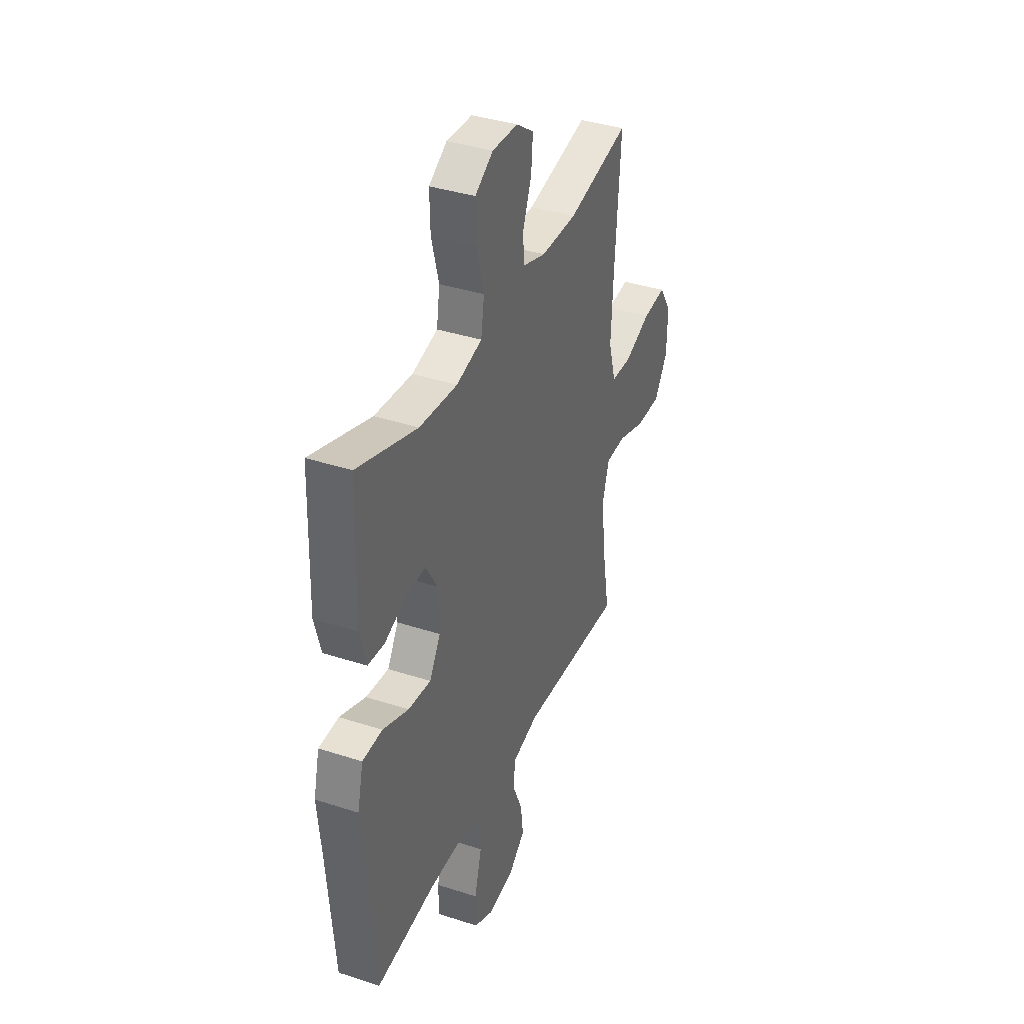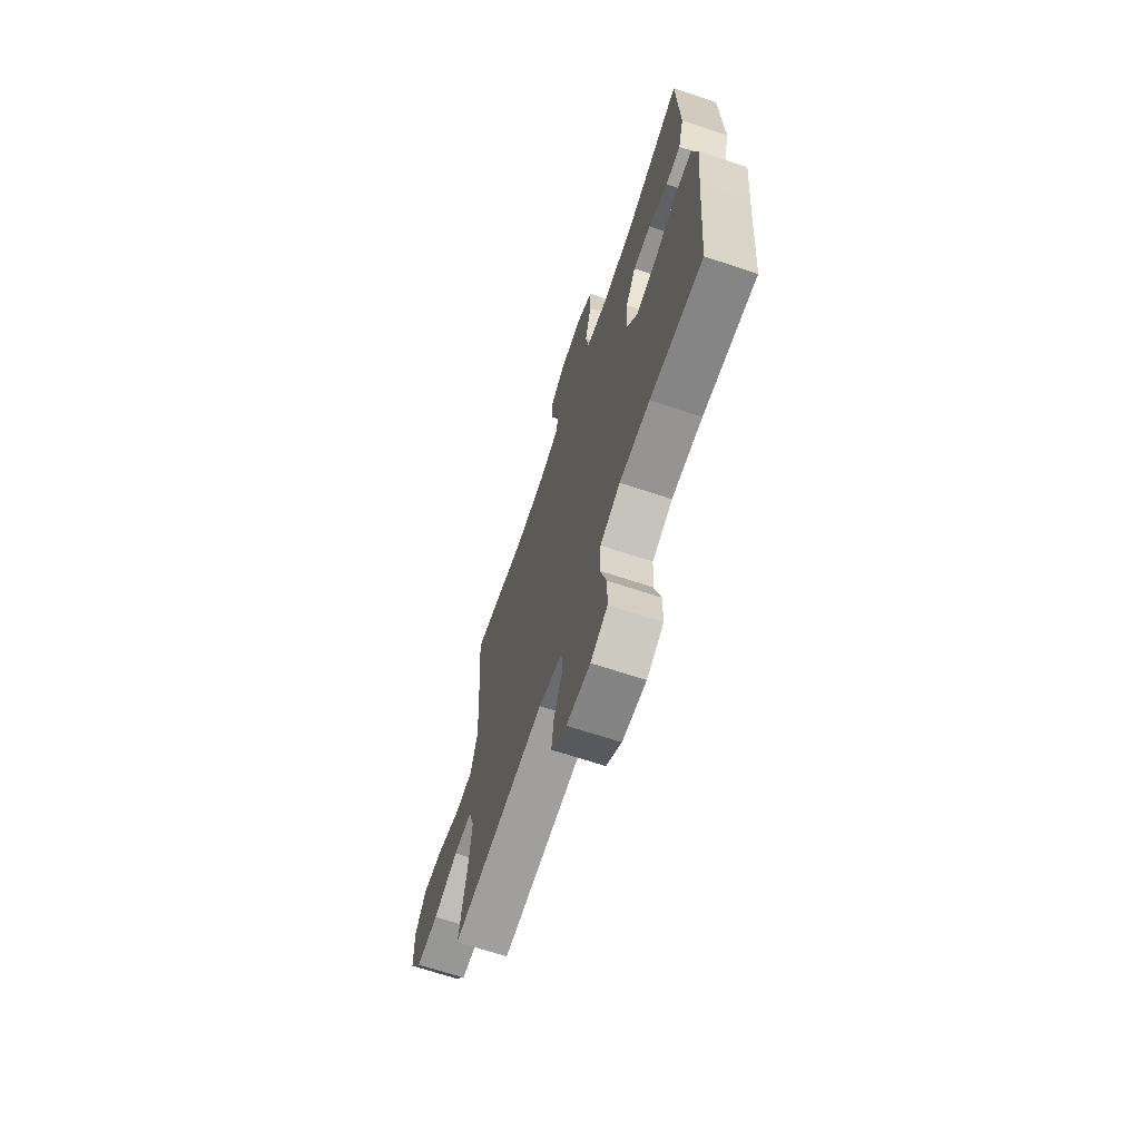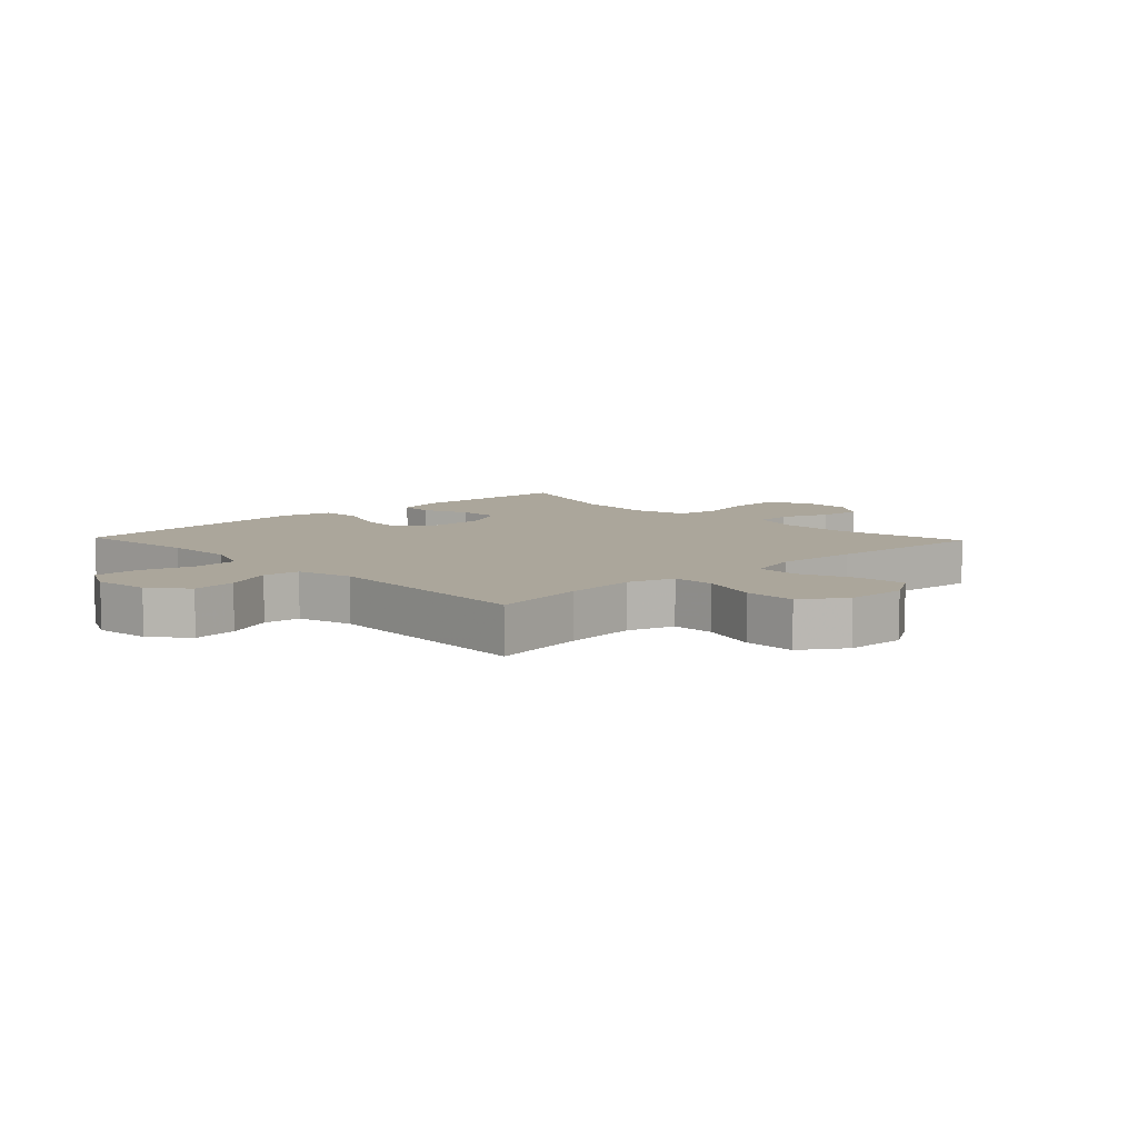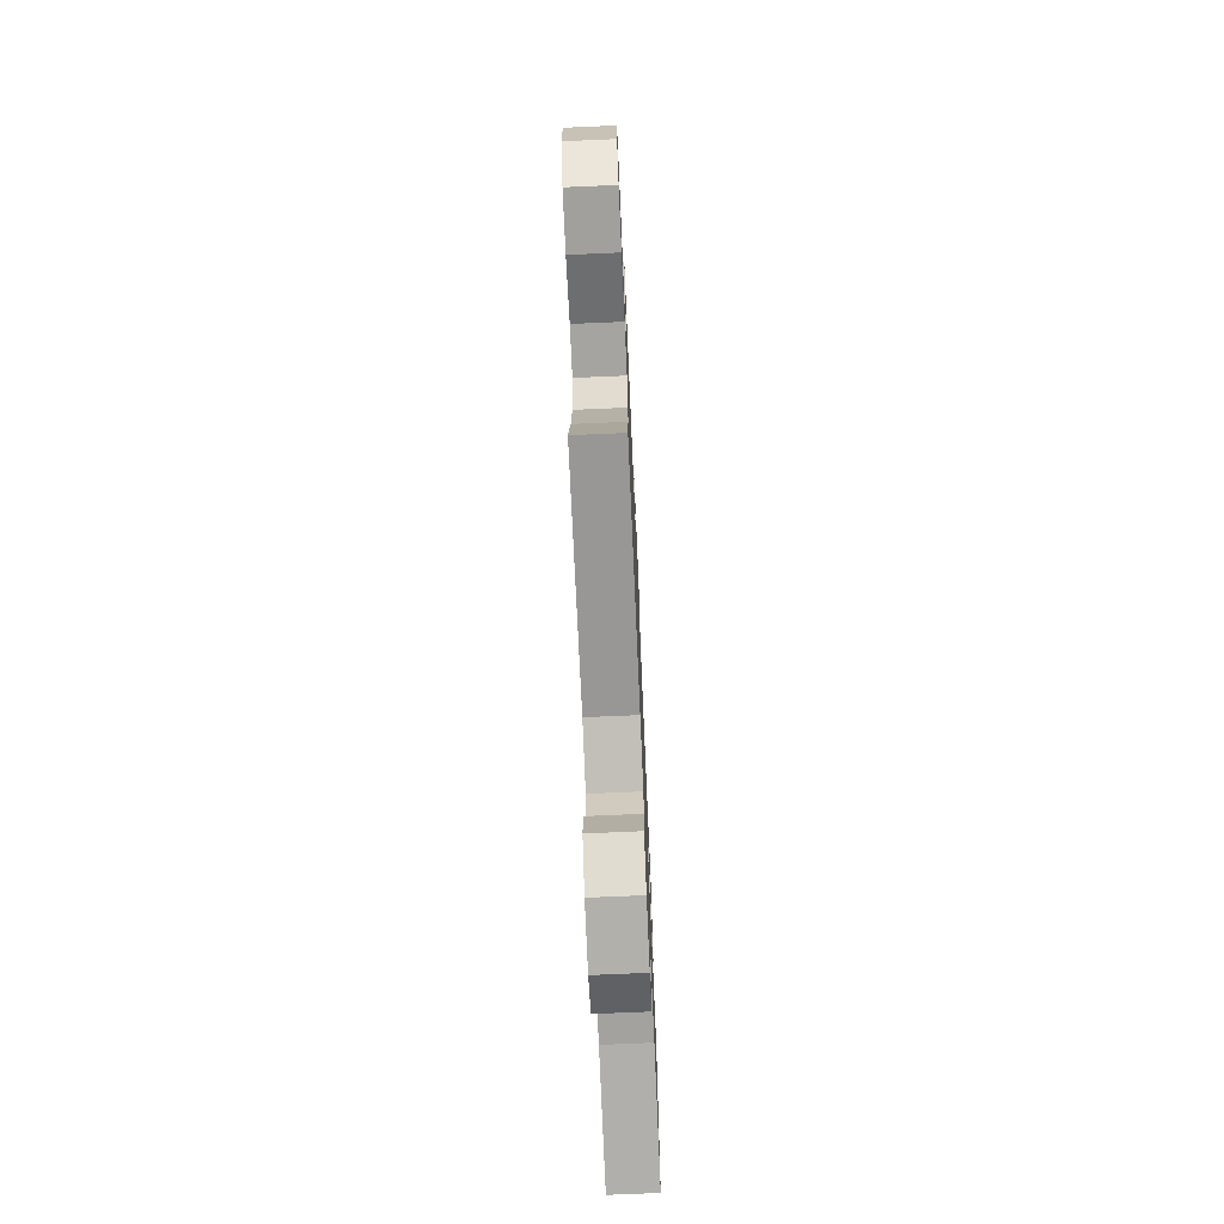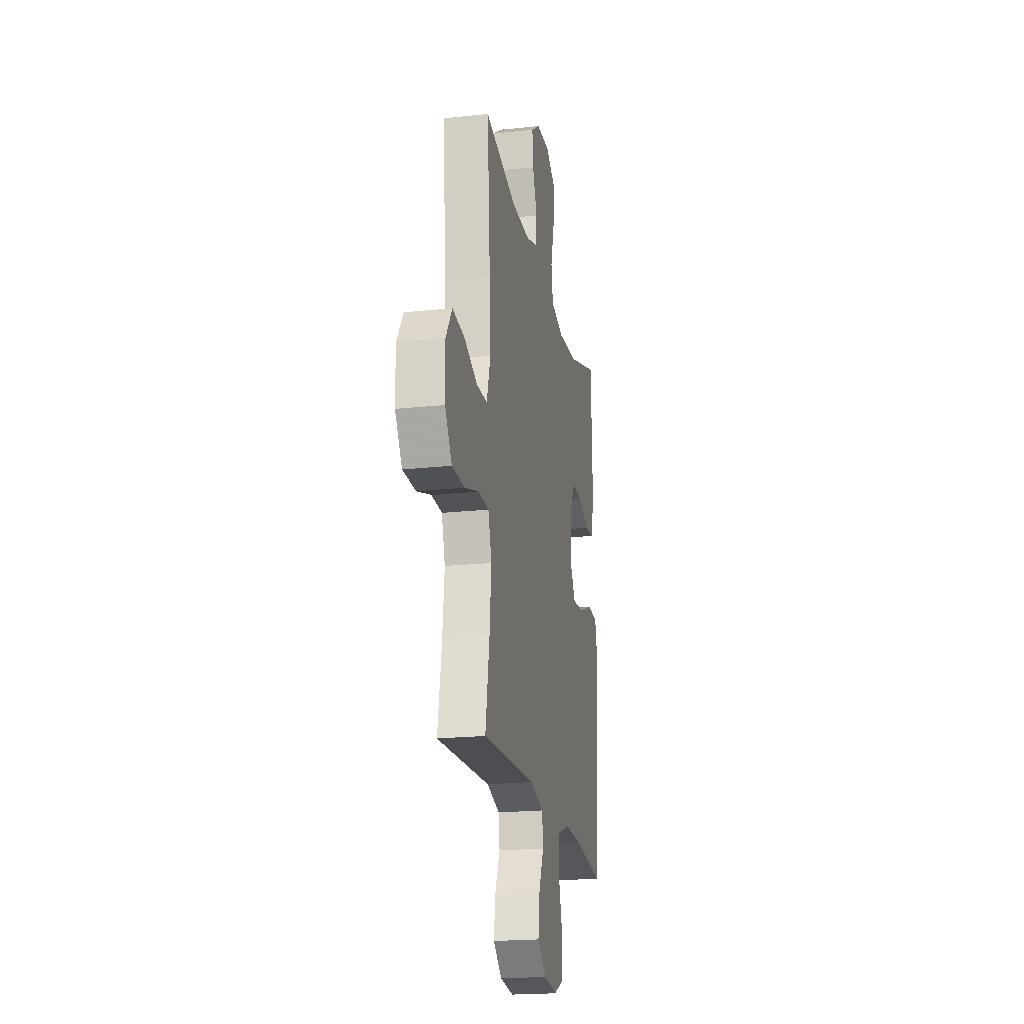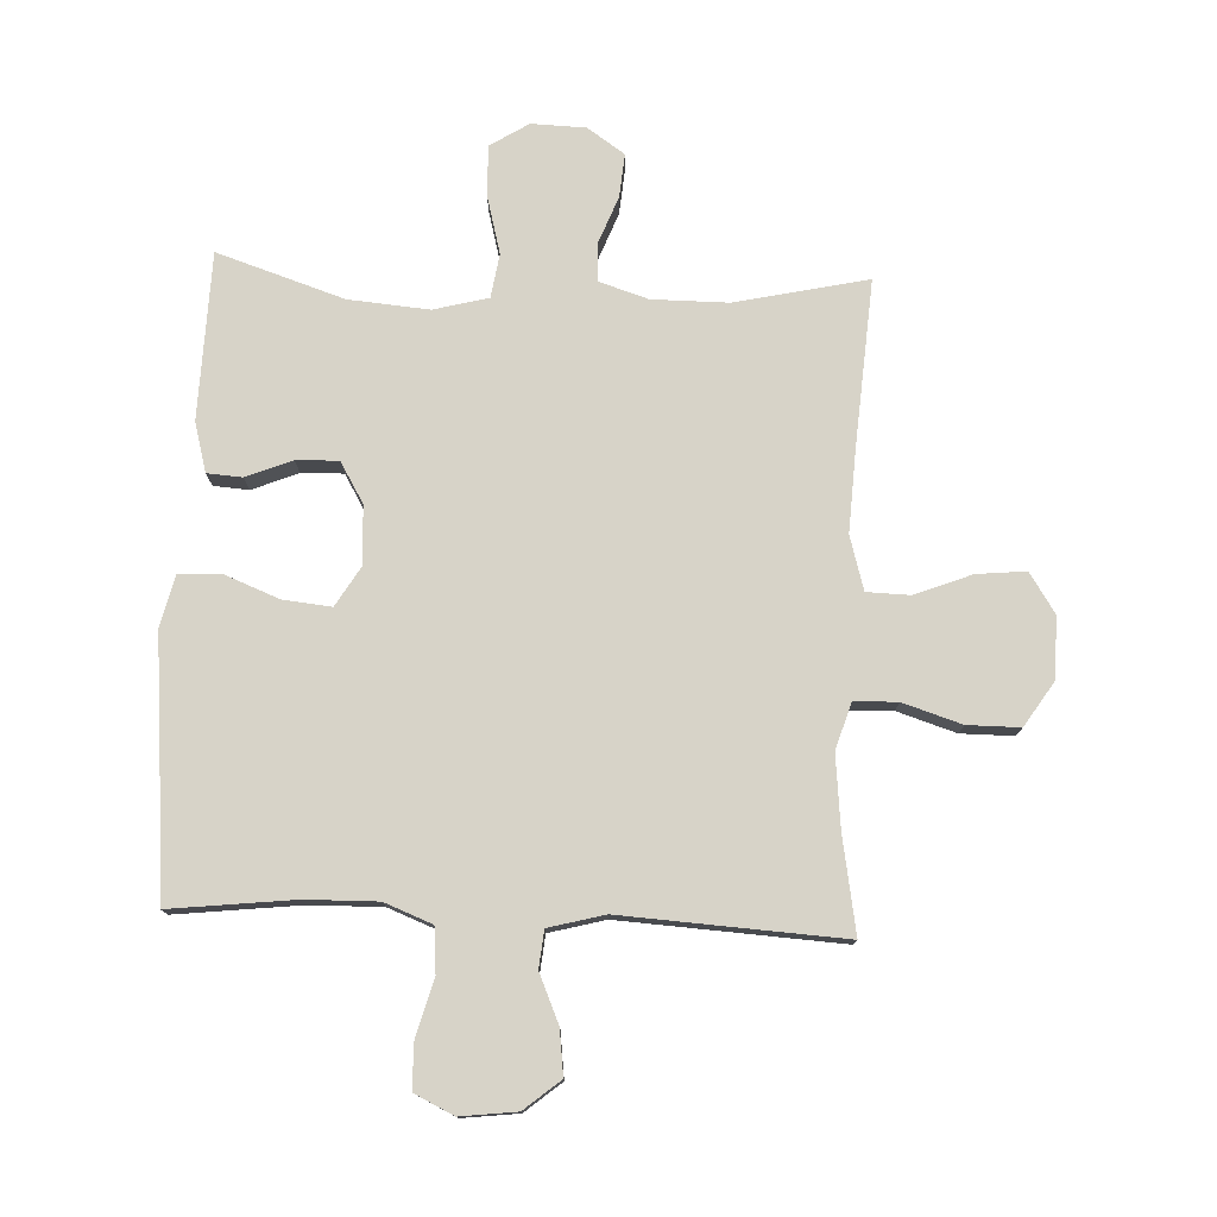
<metadata>
{"format":"obj","ext":"obj","renderer":"f3d","projection":"perspective","resolution":1024,"background":"white","views":[{"elev":37.6,"azim":112.6,"up":"+Z"},{"elev":-68.1,"azim":71.7,"up":"+Z"},{"elev":7.9,"azim":-133.5,"up":"+Y"},{"elev":-71.6,"azim":-87.5,"up":"+Z"},{"elev":-20.5,"azim":-79.0,"up":"+Z"},{"elev":77.0,"azim":-177.5,"up":"+Y"}]}
</metadata>
<code>
v 0.5 0.07 0.5
v 0.508 0.07 0.231
v 0.486 0.07 0.151
v 0.429 0.07 0.147
v 0.355 0.07 0.177
v 0.287 0.07 0.179
v 0.248 0.07 0.113
v 0.244 0.07 0.018
v 0.282 0.07 -0.045
v 0.36 0.07 -0.037
v 0.449 0.07 -0.002
v 0.517 0.07 -0.005
v 0.537 0.07 -0.089
v 0.524 0.07 -0.22
v 0.5 0.07 -0.5
v 0.299 0.07 -0.477
v 0.183 0.07 -0.475
v 0.106 0.07 -0.505
v 0.1 0.07 -0.577
v 0.125 0.07 -0.668
v 0.124 0.07 -0.742
v 0.06 0.07 -0.773
v -0.031 0.07 -0.762
v -0.089 0.07 -0.714
v -0.08 0.07 -0.641
v -0.046 0.07 -0.563
v -0.052 0.07 -0.503
v -0.142 0.07 -0.479
v -0.5 0.07 -0.5
v -0.473 0.07 -0.345
v -0.461 0.07 -0.228
v -0.484 0.07 -0.153
v -0.554 0.07 -0.151
v -0.649 0.07 -0.181
v -0.734 0.07 -0.181
v -0.78 0.07 -0.11
v -0.782 0.07 -0.011
v -0.74 0.07 0.054
v -0.66 0.07 0.046
v -0.569 0.07 0.01
v -0.499 0.07 0.012
v -0.474 0.07 0.099
v -0.481 0.07 0.233
v -0.5 0.07 0.5
v -0.287 0.07 0.453
v -0.164 0.07 0.453
v -0.085 0.07 0.478
v -0.081 0.07 0.538
v -0.111 0.07 0.616
v -0.117 0.07 0.686
v -0.057 0.07 0.727
v 0.031 0.07 0.73
v 0.093 0.07 0.691
v 0.091 0.07 0.61
v 0.066 0.07 0.516
v 0.077 0.07 0.445
v 0.165 0.07 0.422
v 0.295 0.07 0.433
v 0.5 0 0.5
v 0.508 0 0.231
v 0.486 0 0.151
v 0.429 0 0.147
v 0.355 0 0.177
v 0.287 0 0.179
v 0.248 0 0.113
v 0.244 0 0.018
v 0.282 0 -0.045
v 0.36 0 -0.037
v 0.449 0 -0.002
v 0.517 0 -0.005
v 0.537 0 -0.089
v 0.524 0 -0.22
v 0.5 0 -0.5
v 0.299 0 -0.477
v 0.183 0 -0.475
v 0.106 0 -0.505
v 0.1 0 -0.577
v 0.125 0 -0.668
v 0.124 0 -0.742
v 0.06 0 -0.773
v -0.031 0 -0.762
v -0.089 0 -0.714
v -0.08 0 -0.641
v -0.046 0 -0.563
v -0.052 0 -0.503
v -0.142 0 -0.479
v -0.5 0 -0.5
v -0.473 0 -0.345
v -0.461 0 -0.228
v -0.484 0 -0.153
v -0.554 0 -0.151
v -0.649 0 -0.181
v -0.734 0 -0.181
v -0.78 0 -0.11
v -0.782 0 -0.011
v -0.74 0 0.054
v -0.66 0 0.046
v -0.569 0 0.01
v -0.499 0 0.012
v -0.474 0 0.099
v -0.481 0 0.233
v -0.5 0 0.5
v -0.287 0 0.453
v -0.164 0 0.453
v -0.085 0 0.478
v -0.081 0 0.538
v -0.111 0 0.616
v -0.117 0 0.686
v -0.057 0 0.727
v 0.031 0 0.73
v 0.093 0 0.691
v 0.091 0 0.61
v 0.066 0 0.516
v 0.077 0 0.445
v 0.165 0 0.422
v 0.295 0 0.433
f 52 53 54 55
f 52 55 56
f 51 52 56
f 48 49 50 51
f 47 48 51 56
f 46 47 56 57
f 43 44 45
f 42 43 45 46
f 41 42 46 57
f 37 38 39 40
f 37 40 41
f 36 37 41
f 33 34 35 36
f 32 33 36 41
f 31 32 41 57
f 28 29 30
f 27 28 30 31
f 23 24 25 26
f 21 22 23 26
f 19 20 21 26
f 18 19 26 27
f 17 18 27 31
f 14 15 16
f 10 11 12 13
f 9 10 13 14
f 2 3 4 5
f 58 1 2 5
f 58 5 6
f 57 58 6 7
f 31 57 7 8
f 17 31 8 9
f 9 14 16 17
f 113 112 111 110
f 114 113 110
f 114 110 109
f 109 108 107 106
f 114 109 106 105
f 115 114 105 104
f 103 102 101
f 104 103 101 100
f 115 104 100 99
f 98 97 96 95
f 99 98 95
f 99 95 94
f 94 93 92 91
f 99 94 91 90
f 115 99 90 89
f 88 87 86
f 89 88 86 85
f 84 83 82 81
f 84 81 80 79
f 84 79 78 77
f 85 84 77 76
f 89 85 76 75
f 74 73 72
f 71 70 69 68
f 72 71 68 67
f 63 62 61 60
f 63 60 59 116
f 64 63 116
f 65 64 116 115
f 66 65 115 89
f 67 66 89 75
f 75 74 72 67
f 1 59 60 2
f 2 60 61 3
f 3 61 62 4
f 4 62 63 5
f 5 63 64 6
f 6 64 65 7
f 7 65 66 8
f 8 66 67 9
f 9 67 68 10
f 10 68 69 11
f 11 69 70 12
f 12 70 71 13
f 13 71 72 14
f 14 72 73 15
f 15 73 74 16
f 16 74 75 17
f 17 75 76 18
f 18 76 77 19
f 19 77 78 20
f 20 78 79 21
f 21 79 80 22
f 22 80 81 23
f 23 81 82 24
f 24 82 83 25
f 25 83 84 26
f 26 84 85 27
f 27 85 86 28
f 28 86 87 29
f 29 87 88 30
f 30 88 89 31
f 31 89 90 32
f 32 90 91 33
f 33 91 92 34
f 34 92 93 35
f 35 93 94 36
f 36 94 95 37
f 37 95 96 38
f 38 96 97 39
f 39 97 98 40
f 40 98 99 41
f 41 99 100 42
f 42 100 101 43
f 43 101 102 44
f 44 102 103 45
f 45 103 104 46
f 46 104 105 47
f 47 105 106 48
f 48 106 107 49
f 49 107 108 50
f 50 108 109 51
f 51 109 110 52
f 52 110 111 53
f 53 111 112 54
f 54 112 113 55
f 55 113 114 56
f 56 114 115 57
f 57 115 116 58
f 58 116 59 1

</code>
